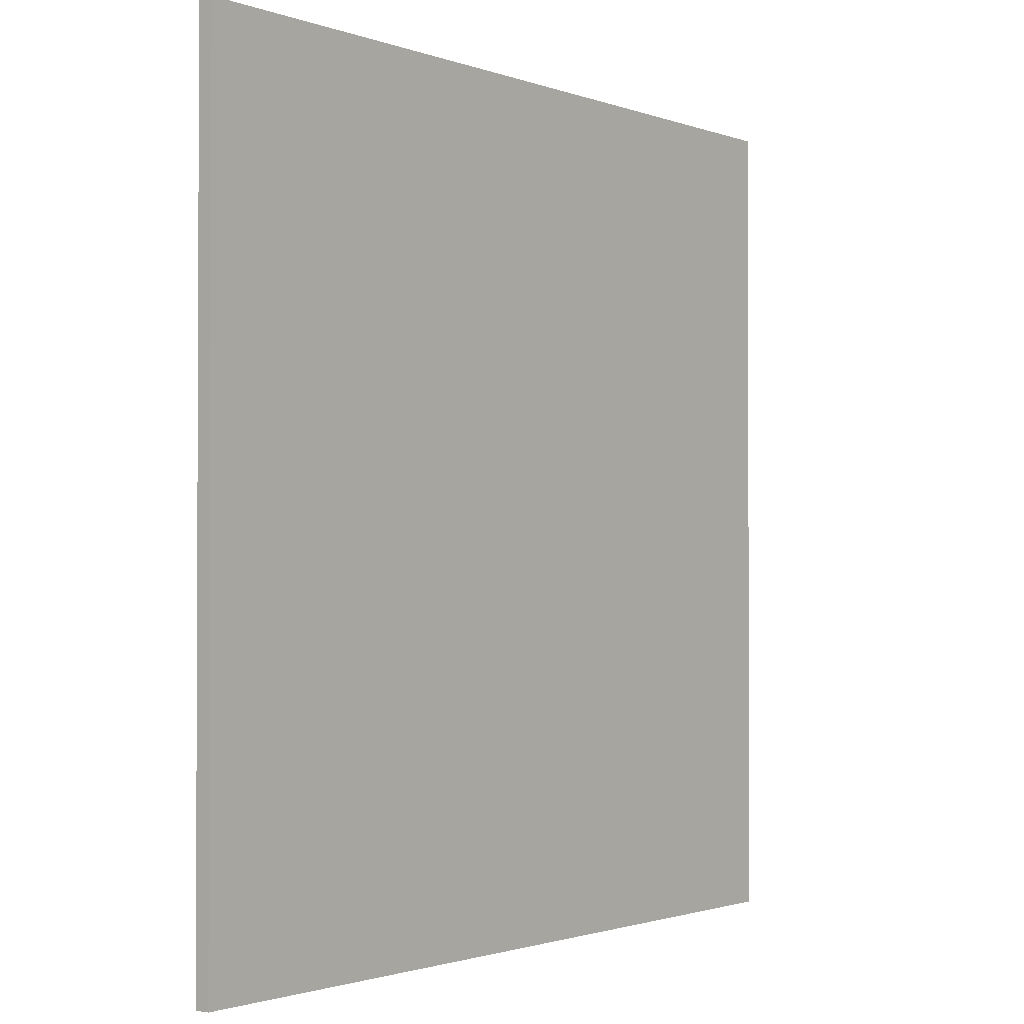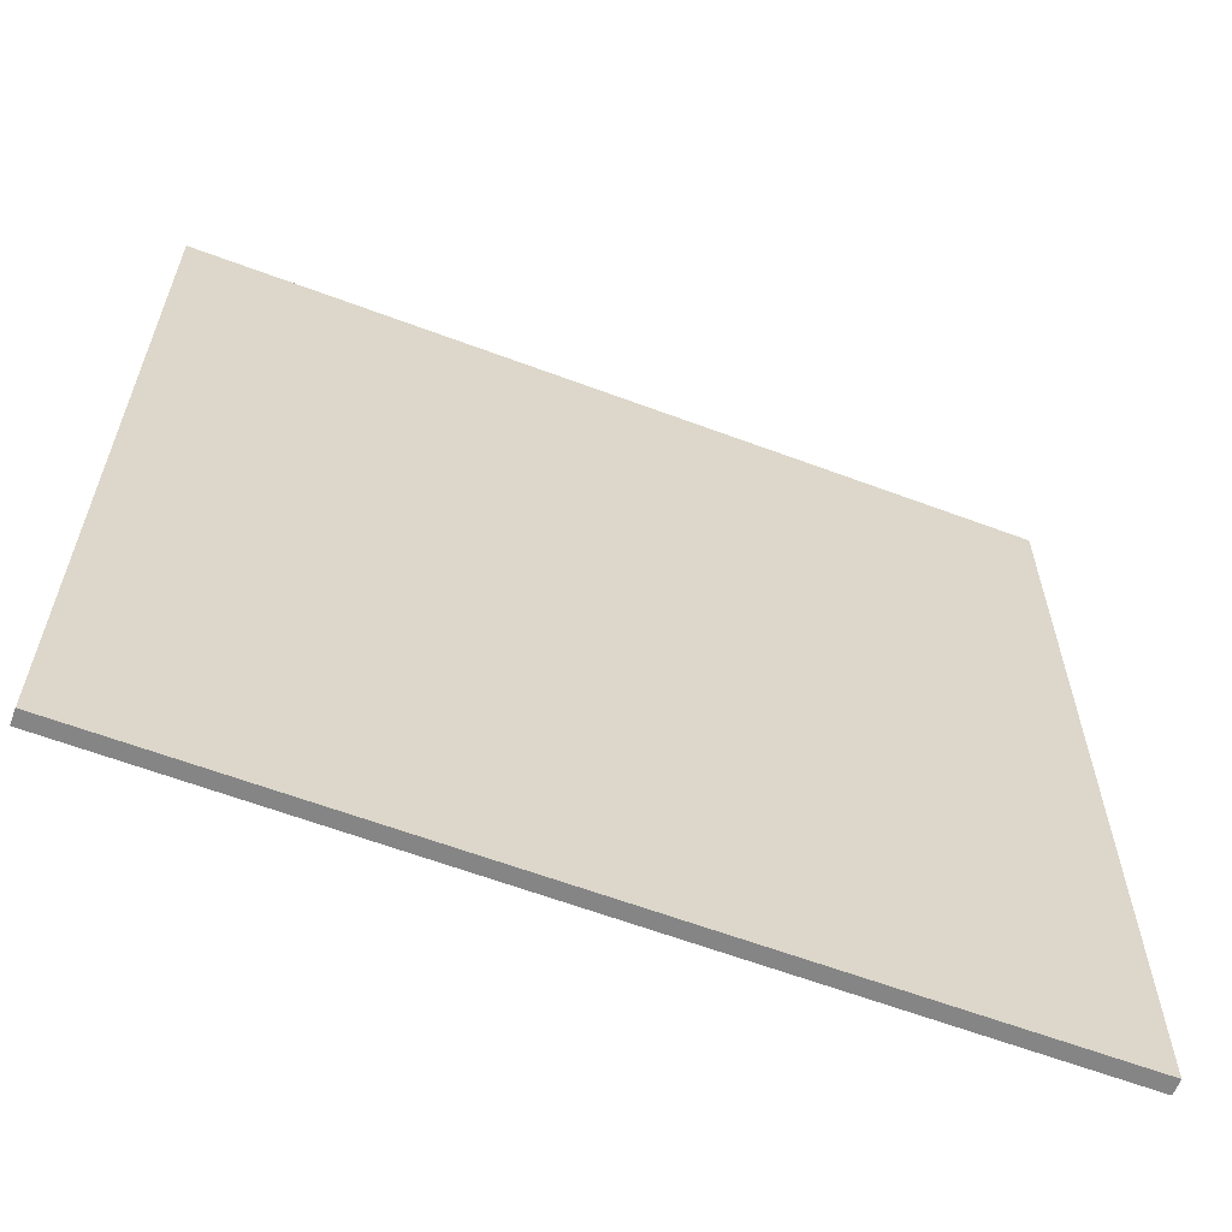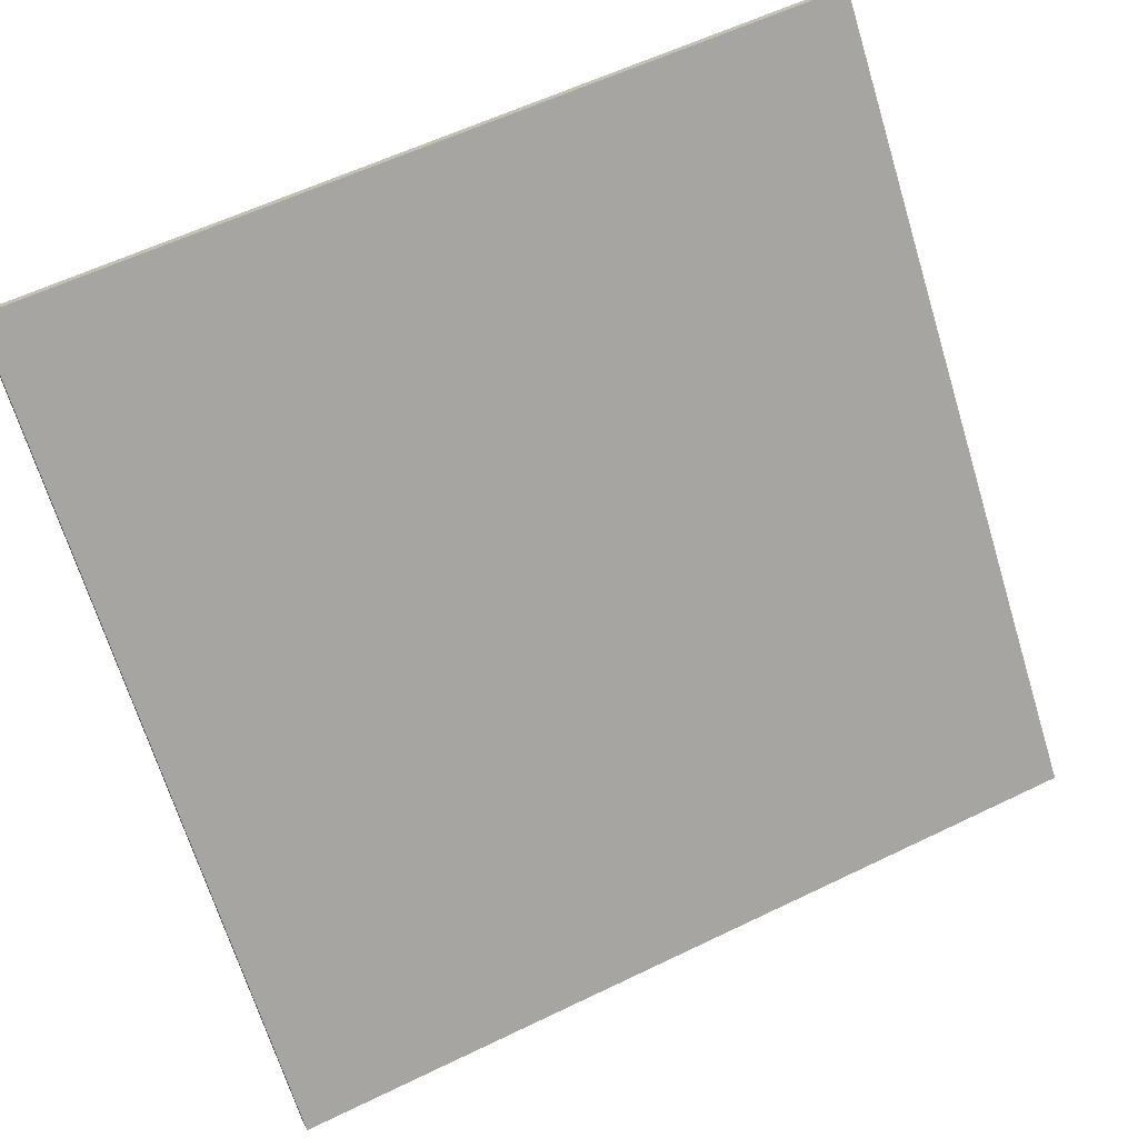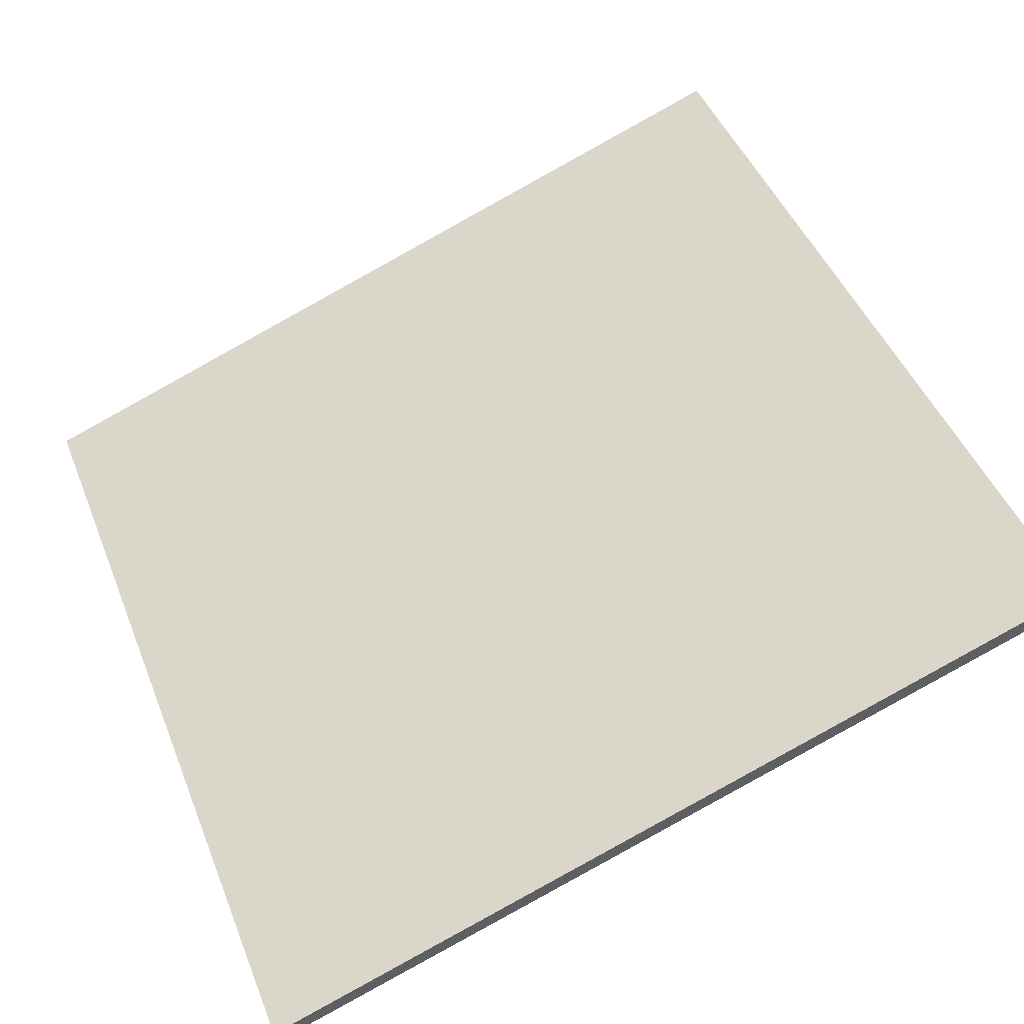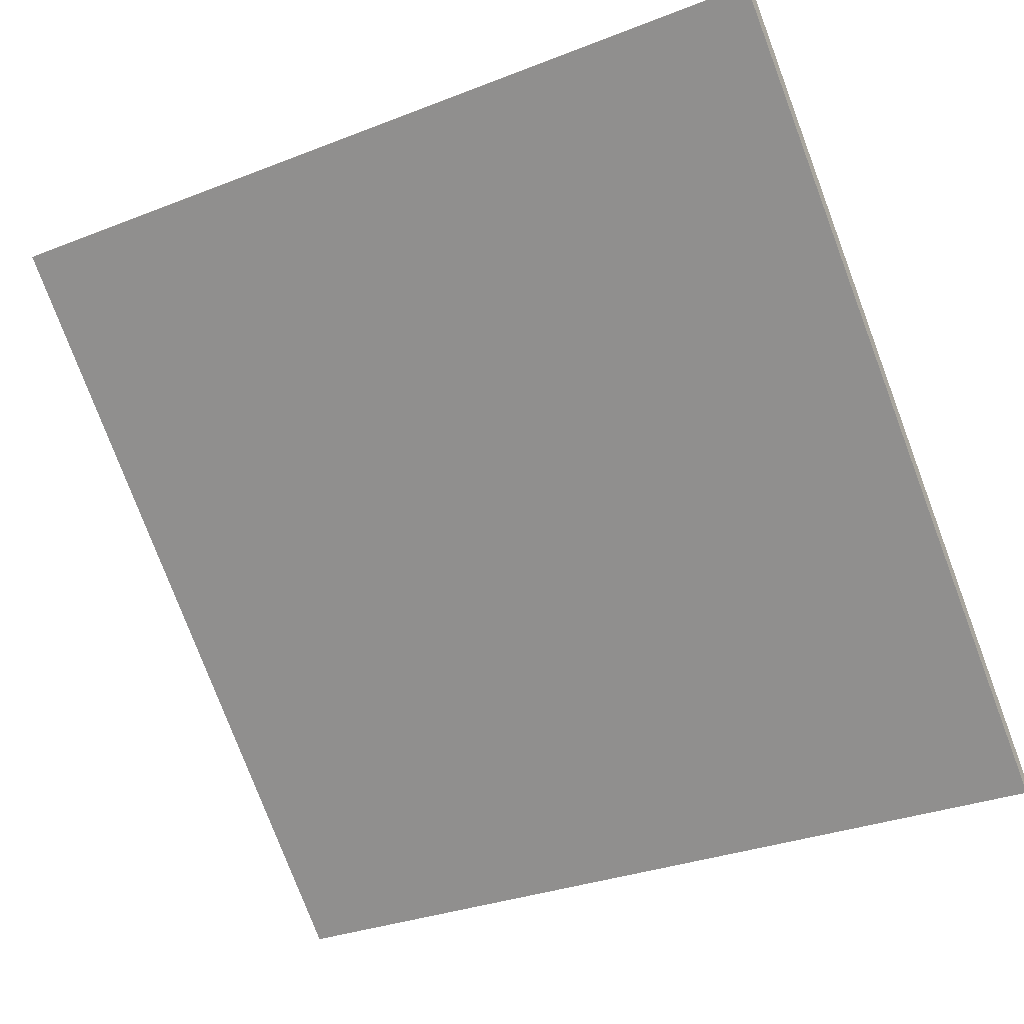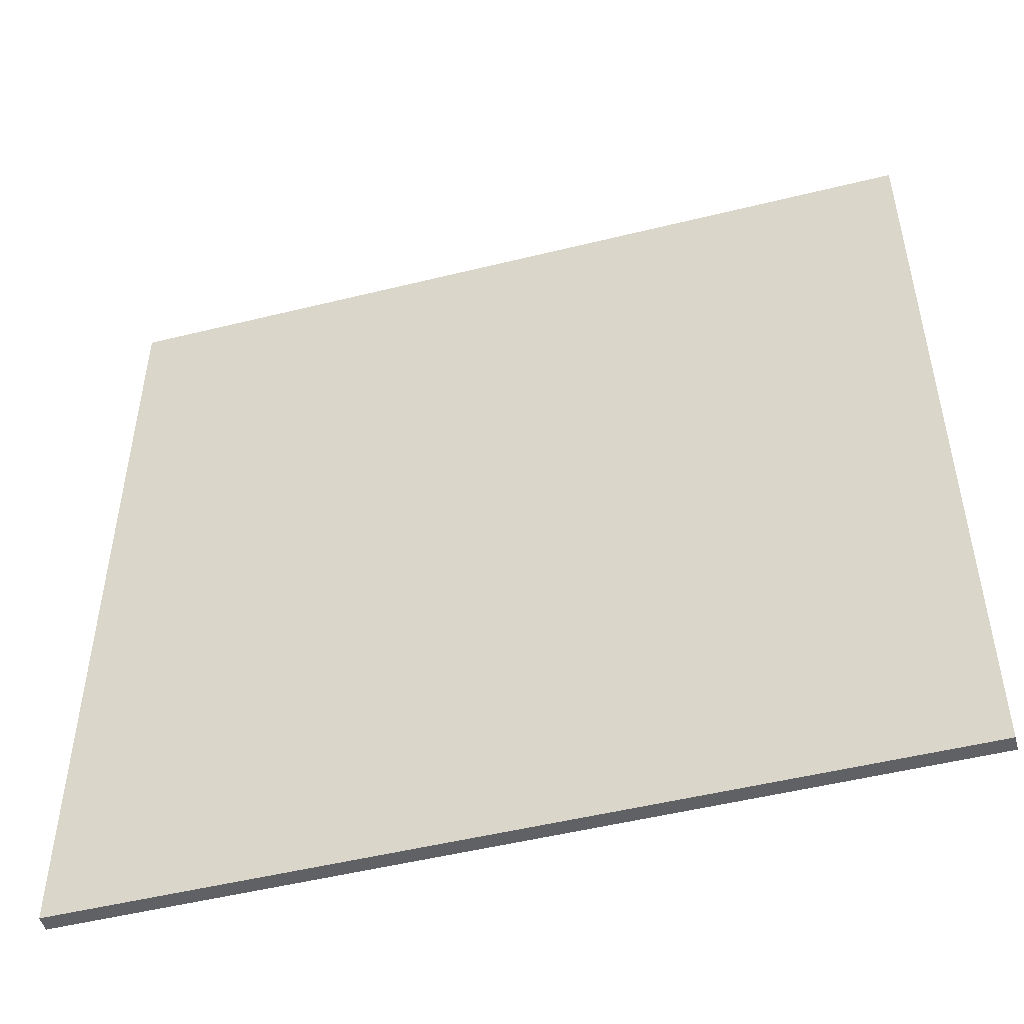
<metadata>
{"format":"obj","ext":"obj","renderer":"f3d","projection":"perspective","resolution":1024,"background":"white","views":[{"elev":-1.5,"azim":-32.2,"up":"+Z"},{"elev":-61.9,"azim":-0.5,"up":"+Z"},{"elev":-68.9,"azim":17.1,"up":"+Y"},{"elev":46.0,"azim":-21.0,"up":"+Y"},{"elev":-78.2,"azim":-159.3,"up":"+Y"},{"elev":-49.9,"azim":-144.3,"up":"+Z"}]}
</metadata>
<code>
v 39.92 58.17 -4.145
v 39.92 58.17 4.145
v 39.97 58.03 -4.145
v 39.97 58.03 4.145
v 47.69 61.06 -4.145
v 47.69 61.06 4.145
v 47.74 60.92 -4.145
v 47.74 60.92 4.145
f 1 3 4
f 4 2 1
f 5 6 8
f 8 7 5
f 1 2 6
f 6 5 1
f 3 7 8
f 8 4 3
f 1 5 7
f 7 3 1
f 2 4 8
f 8 6 2

</code>
